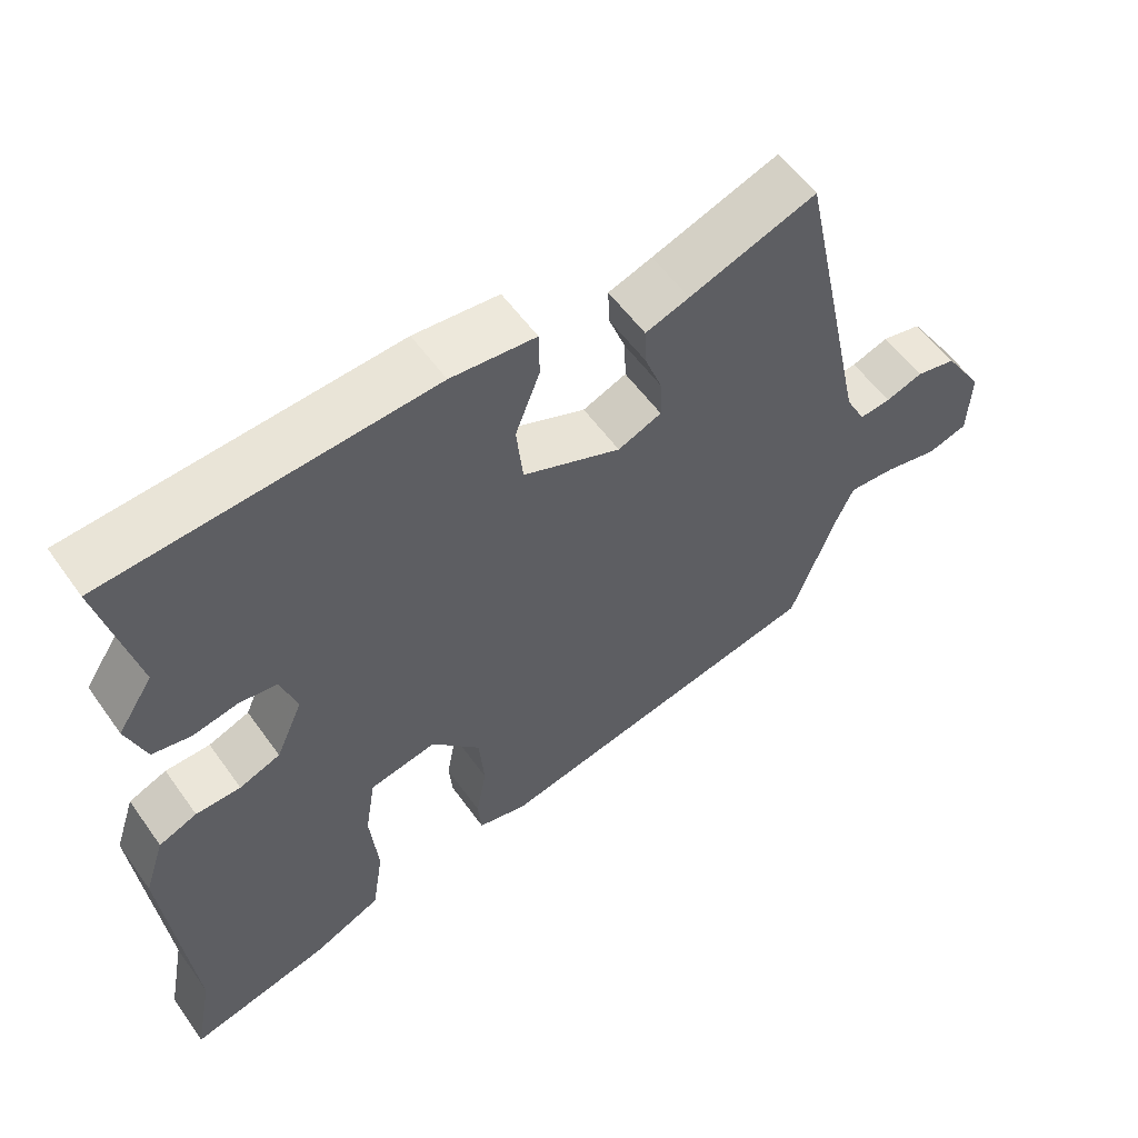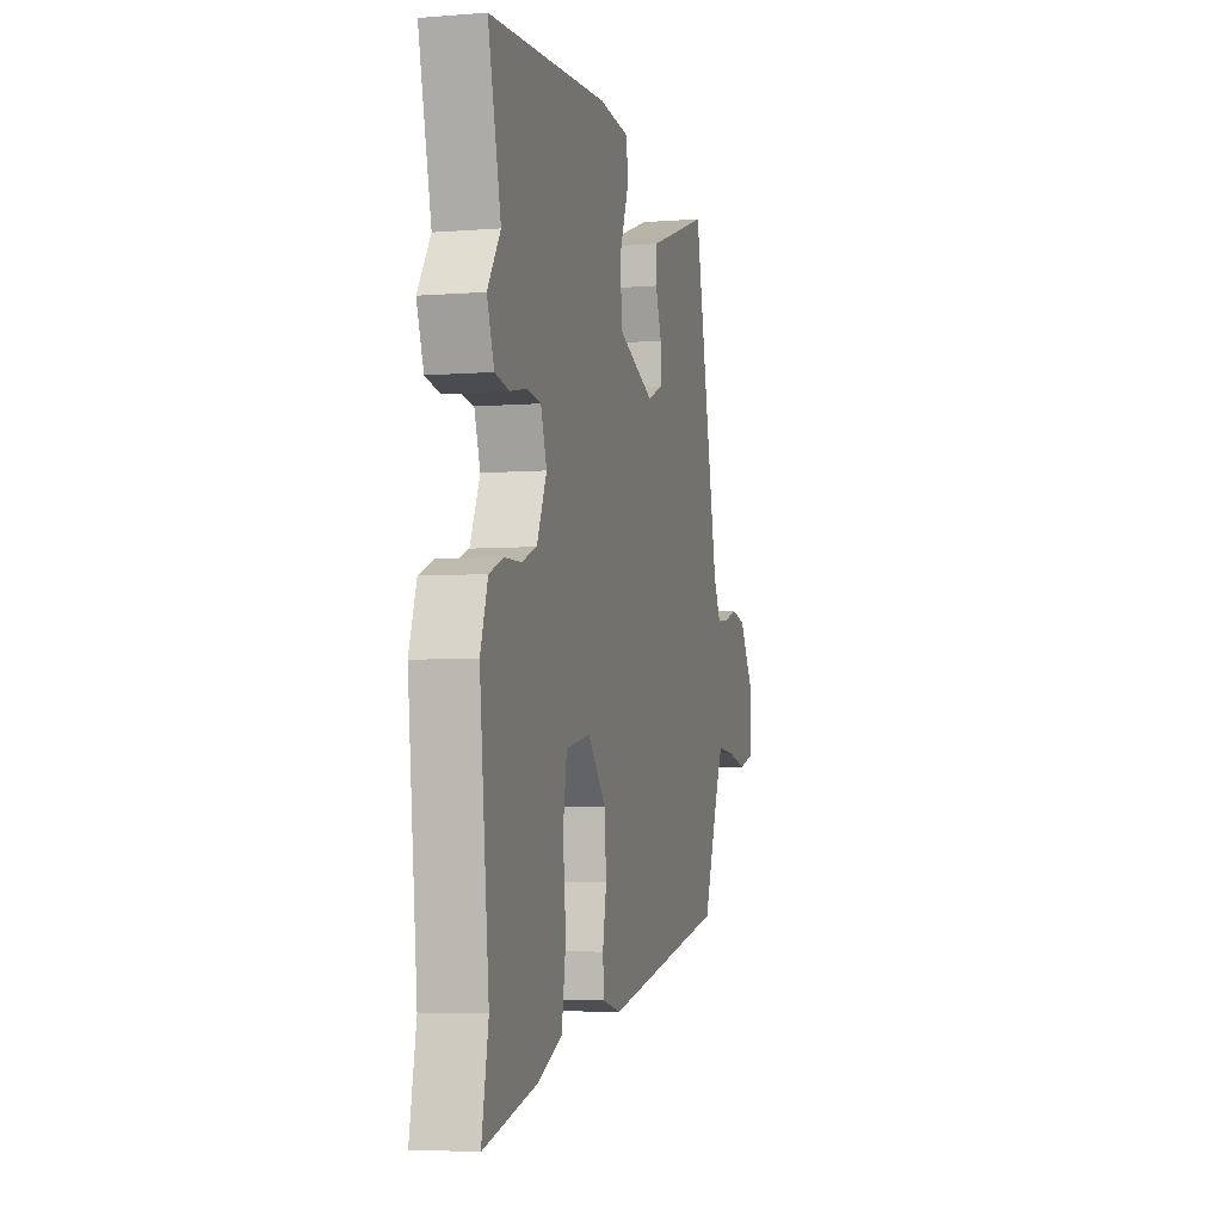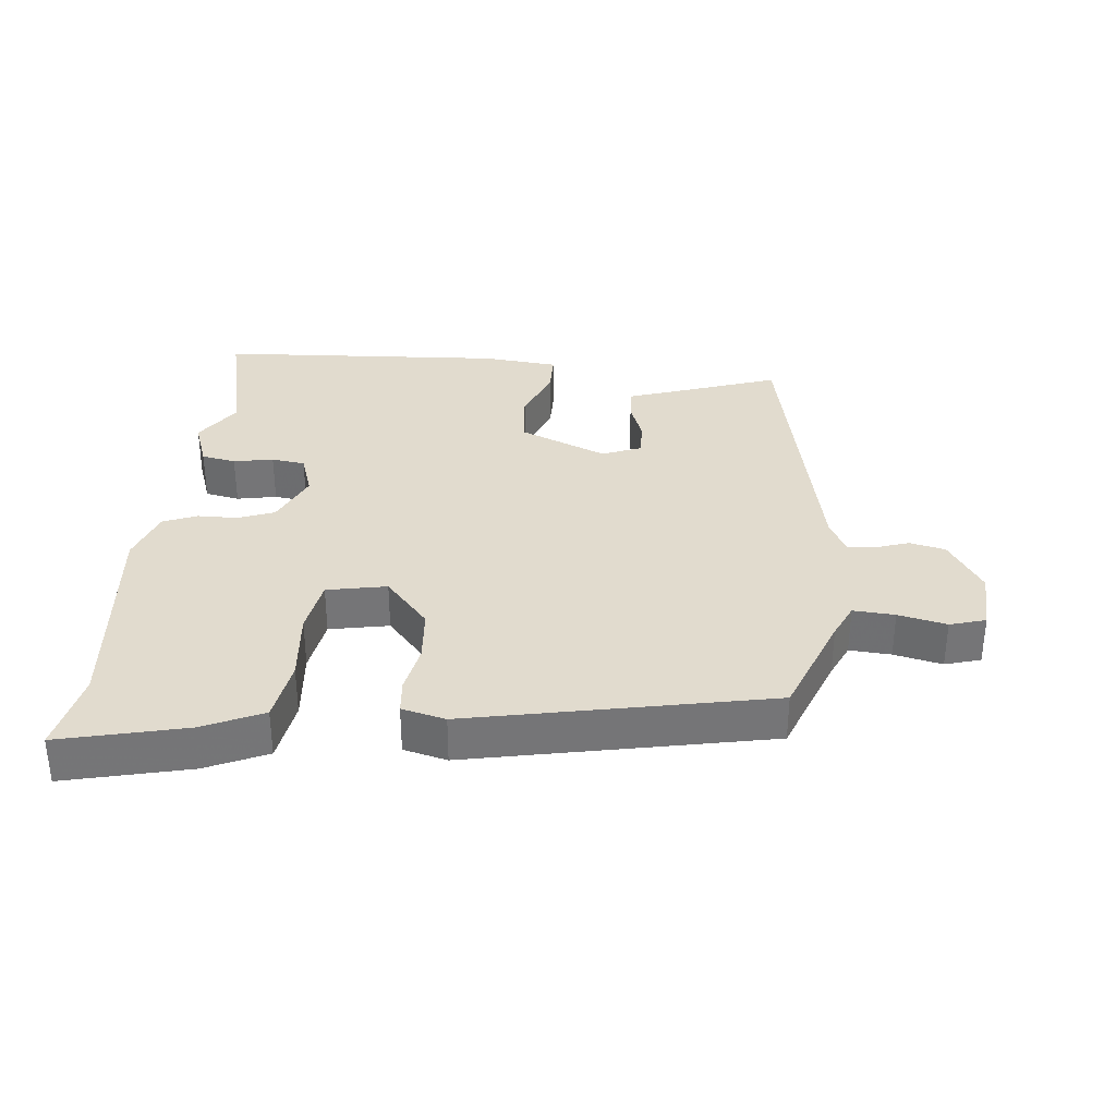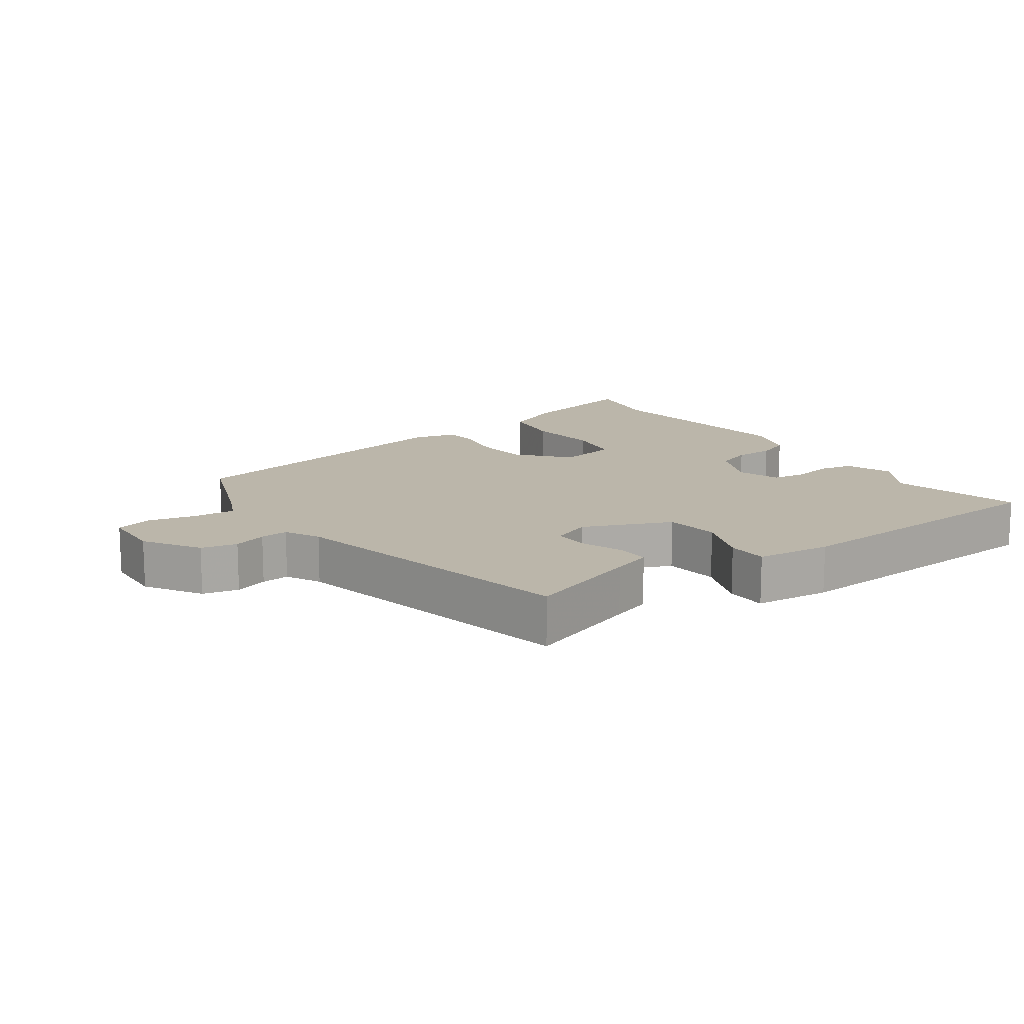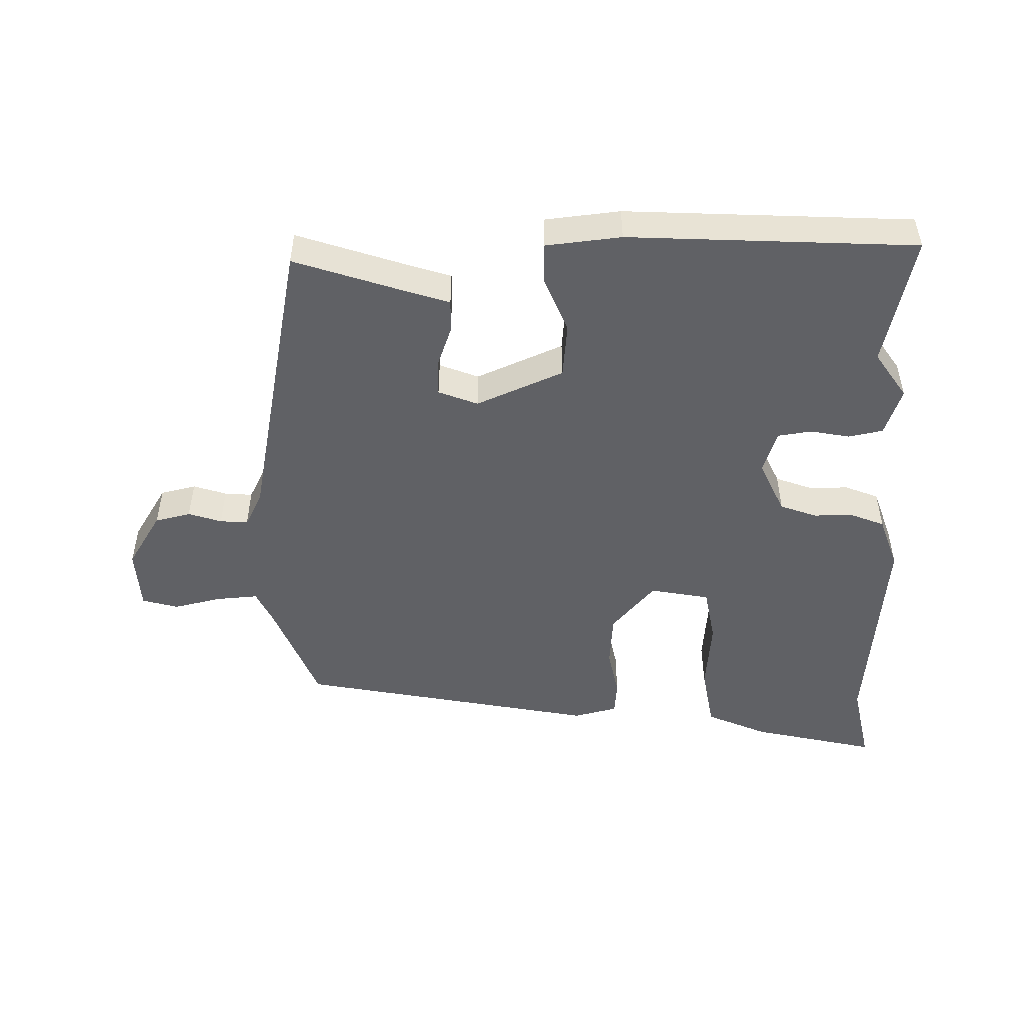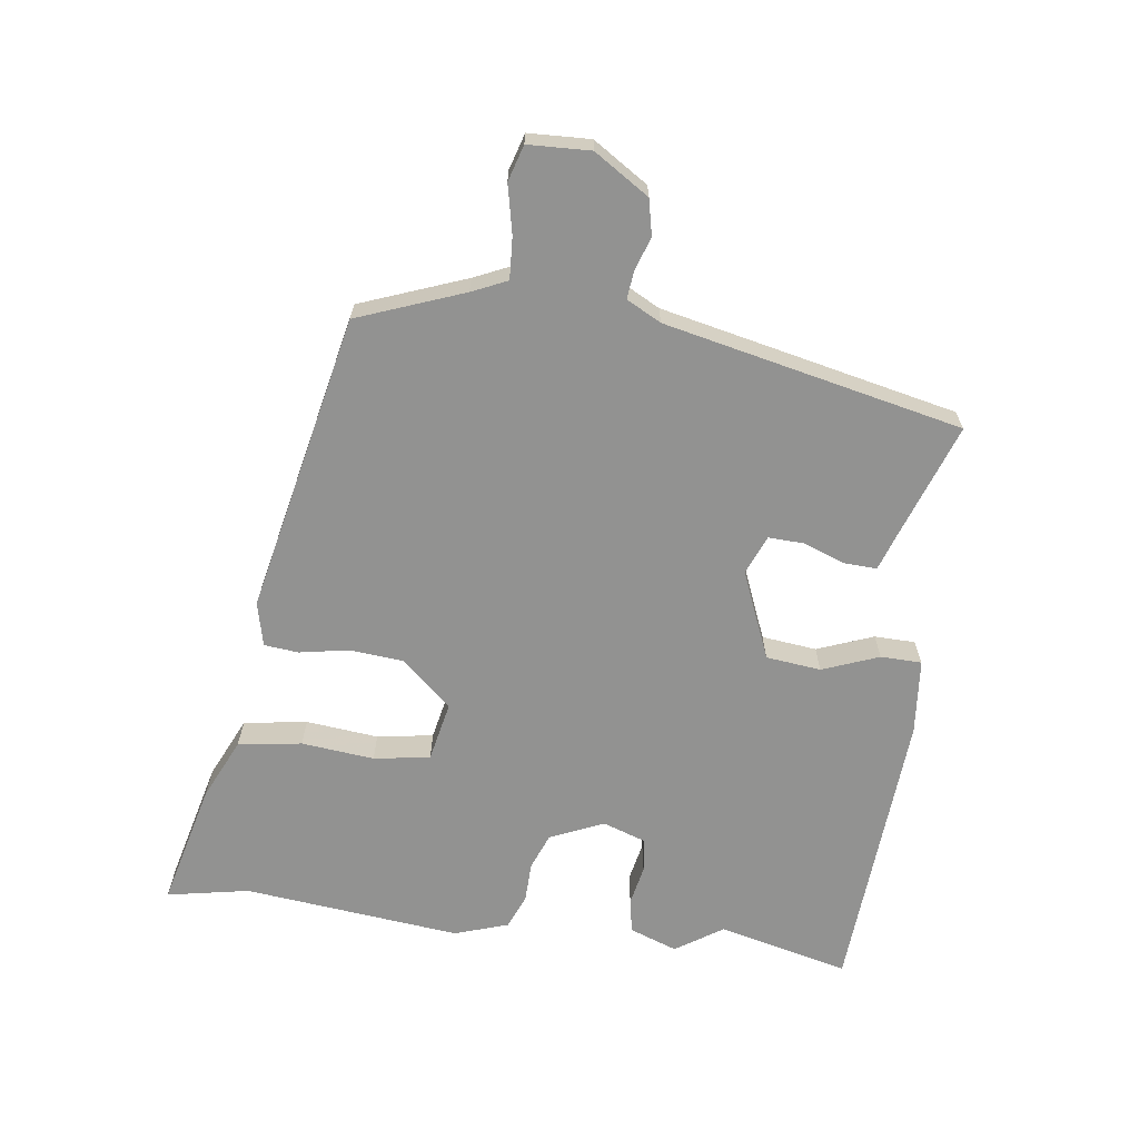
<metadata>
{"format":"obj","ext":"obj","renderer":"f3d","projection":"perspective","resolution":1024,"background":"white","views":[{"elev":56.3,"azim":145.0,"up":"+Z"},{"elev":-4.8,"azim":104.3,"up":"+Z"},{"elev":33.8,"azim":-174.1,"up":"+Y"},{"elev":14.1,"azim":-34.9,"up":"+Y"},{"elev":-49.4,"azim":1.8,"up":"+Y"},{"elev":-66.2,"azim":-97.8,"up":"+Y"}]}
</metadata>
<code>
v -0.416 0.07 0.515
v -0.245 0.07 0.455
v -0.186 0.07 0.435
v -0.188 0.07 0.385
v -0.211 0.07 0.323
v -0.213 0.07 0.269
v -0.154 0.07 0.245
v -0.022 0.07 0.3
v -0.013 0.07 0.383
v -0.046 0.07 0.468
v -0.045 0.07 0.53
v 0.069 0.07 0.541
v 0.503 0.07 0.513
v 0.456 0.07 0.315
v 0.503 0.07 0.244
v 0.477 0.07 0.172
v 0.425 0.07 0.162
v 0.365 0.07 0.174
v 0.314 0.07 0.167
v 0.292 0.07 0.102
v 0.328 0.07 0.021
v 0.383 0.07 0
v 0.443 0.07 -0.001
v 0.494 0.07 -0.022
v 0.521 0.07 -0.103
v 0.487 0.07 -0.431
v 0.511 0.07 -0.555
v 0.323 0.07 -0.509
v 0.231 0.07 -0.467
v 0.216 0.07 -0.371
v 0.227 0.07 -0.261
v 0.213 0.07 -0.176
v 0.123 0.07 -0.158
v 0.057 0.07 -0.233
v 0.05 0.07 -0.315
v 0.064 0.07 -0.389
v 0.059 0.07 -0.441
v -0.007 0.07 -0.457
v -0.459 0.07 -0.363
v -0.52 0.07 -0.203
v -0.544 0.07 -0.15
v -0.607 0.07 -0.154
v -0.68 0.07 -0.17
v -0.734 0.07 -0.154
v -0.738 0.07 -0.06
v -0.685 0.07 0.023
v -0.631 0.07 0.035
v -0.581 0.07 0.018
v -0.539 0.07 0.014
v -0.512 0.07 0.066
v -0.416 0 0.515
v -0.245 0 0.455
v -0.186 0 0.435
v -0.188 0 0.385
v -0.211 0 0.323
v -0.213 0 0.269
v -0.154 0 0.245
v -0.022 0 0.3
v -0.013 0 0.383
v -0.046 0 0.468
v -0.045 0 0.53
v 0.069 0 0.541
v 0.503 0 0.513
v 0.456 0 0.315
v 0.503 0 0.244
v 0.477 0 0.172
v 0.425 0 0.162
v 0.365 0 0.174
v 0.314 0 0.167
v 0.292 0 0.102
v 0.328 0 0.021
v 0.383 0 0
v 0.443 0 -0.001
v 0.494 0 -0.022
v 0.521 0 -0.103
v 0.487 0 -0.431
v 0.511 0 -0.555
v 0.323 0 -0.509
v 0.231 0 -0.467
v 0.216 0 -0.371
v 0.227 0 -0.261
v 0.213 0 -0.176
v 0.123 0 -0.158
v 0.057 0 -0.233
v 0.05 0 -0.315
v 0.064 0 -0.389
v 0.059 0 -0.441
v -0.007 0 -0.457
v -0.459 0 -0.363
v -0.52 0 -0.203
v -0.544 0 -0.15
v -0.607 0 -0.154
v -0.68 0 -0.17
v -0.734 0 -0.154
v -0.738 0 -0.06
v -0.685 0 0.023
v -0.631 0 0.035
v -0.581 0 0.018
v -0.539 0 0.014
v -0.512 0 0.066
f 45 46 47 48
f 45 48 49
f 42 43 44 45
f 41 42 45 49
f 40 41 49 50
f 35 36 37 38
f 34 35 38 39
f 33 34 39 40
f 28 29 30 31
f 26 27 28 31
f 26 31 32
f 25 26 32
f 22 23 24 25
f 21 22 25 32
f 20 21 32 33
f 15 16 17 18
f 14 15 18 19
f 13 14 19
f 12 13 19
f 9 10 11 12
f 8 9 12 19
f 7 8 19 20
f 2 3 4 5
f 2 5 6
f 1 2 6
f 50 1 6
f 40 50 6 7
f 7 20 33 40
f 98 97 96 95
f 99 98 95
f 95 94 93 92
f 99 95 92 91
f 100 99 91 90
f 88 87 86 85
f 89 88 85 84
f 90 89 84 83
f 81 80 79 78
f 81 78 77 76
f 82 81 76
f 82 76 75
f 75 74 73 72
f 82 75 72 71
f 83 82 71 70
f 68 67 66 65
f 69 68 65 64
f 69 64 63
f 69 63 62
f 62 61 60 59
f 69 62 59 58
f 70 69 58 57
f 55 54 53 52
f 56 55 52
f 56 52 51
f 56 51 100
f 57 56 100 90
f 90 83 70 57
f 1 51 52 2
f 2 52 53 3
f 3 53 54 4
f 4 54 55 5
f 5 55 56 6
f 6 56 57 7
f 7 57 58 8
f 8 58 59 9
f 9 59 60 10
f 10 60 61 11
f 11 61 62 12
f 12 62 63 13
f 13 63 64 14
f 14 64 65 15
f 15 65 66 16
f 16 66 67 17
f 17 67 68 18
f 18 68 69 19
f 19 69 70 20
f 20 70 71 21
f 21 71 72 22
f 22 72 73 23
f 23 73 74 24
f 24 74 75 25
f 25 75 76 26
f 26 76 77 27
f 27 77 78 28
f 28 78 79 29
f 29 79 80 30
f 30 80 81 31
f 31 81 82 32
f 32 82 83 33
f 33 83 84 34
f 34 84 85 35
f 35 85 86 36
f 36 86 87 37
f 37 87 88 38
f 38 88 89 39
f 39 89 90 40
f 40 90 91 41
f 41 91 92 42
f 42 92 93 43
f 43 93 94 44
f 44 94 95 45
f 45 95 96 46
f 46 96 97 47
f 47 97 98 48
f 48 98 99 49
f 49 99 100 50
f 50 100 51 1

</code>
